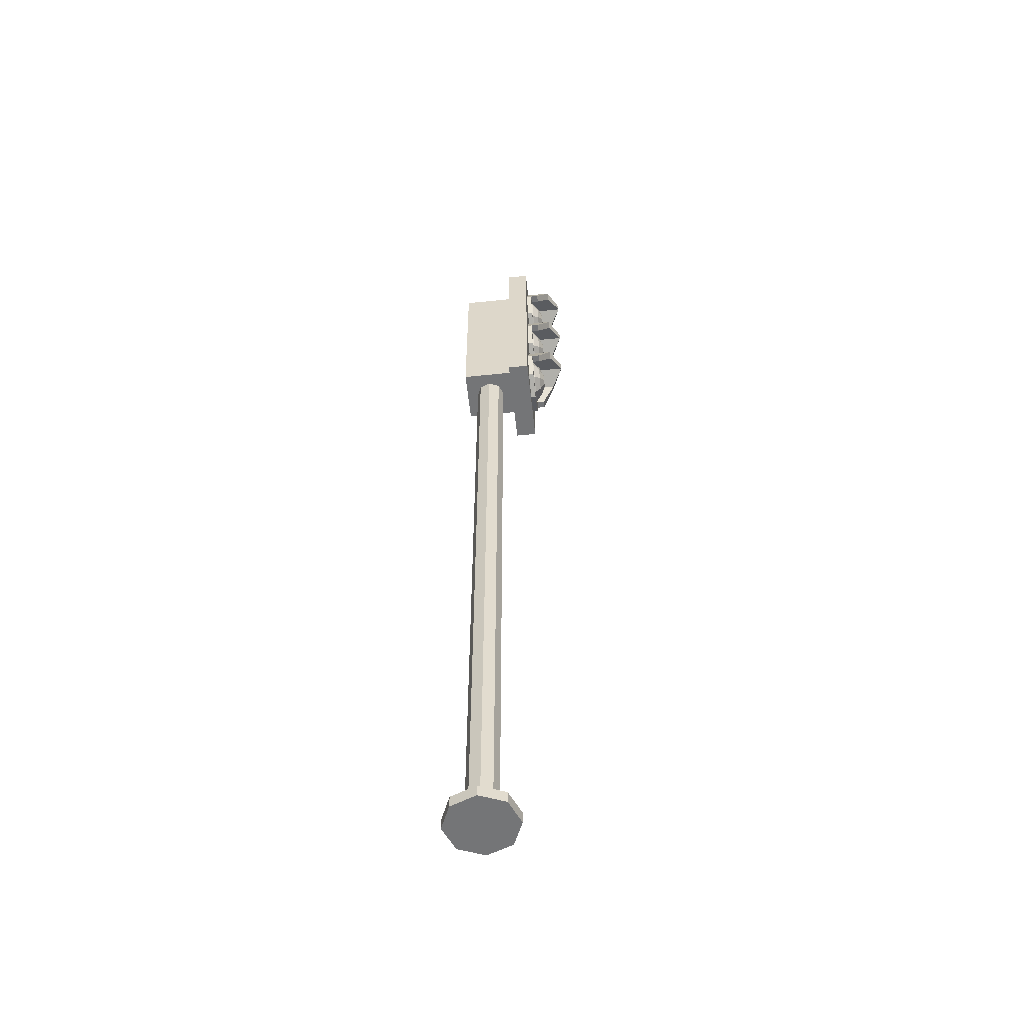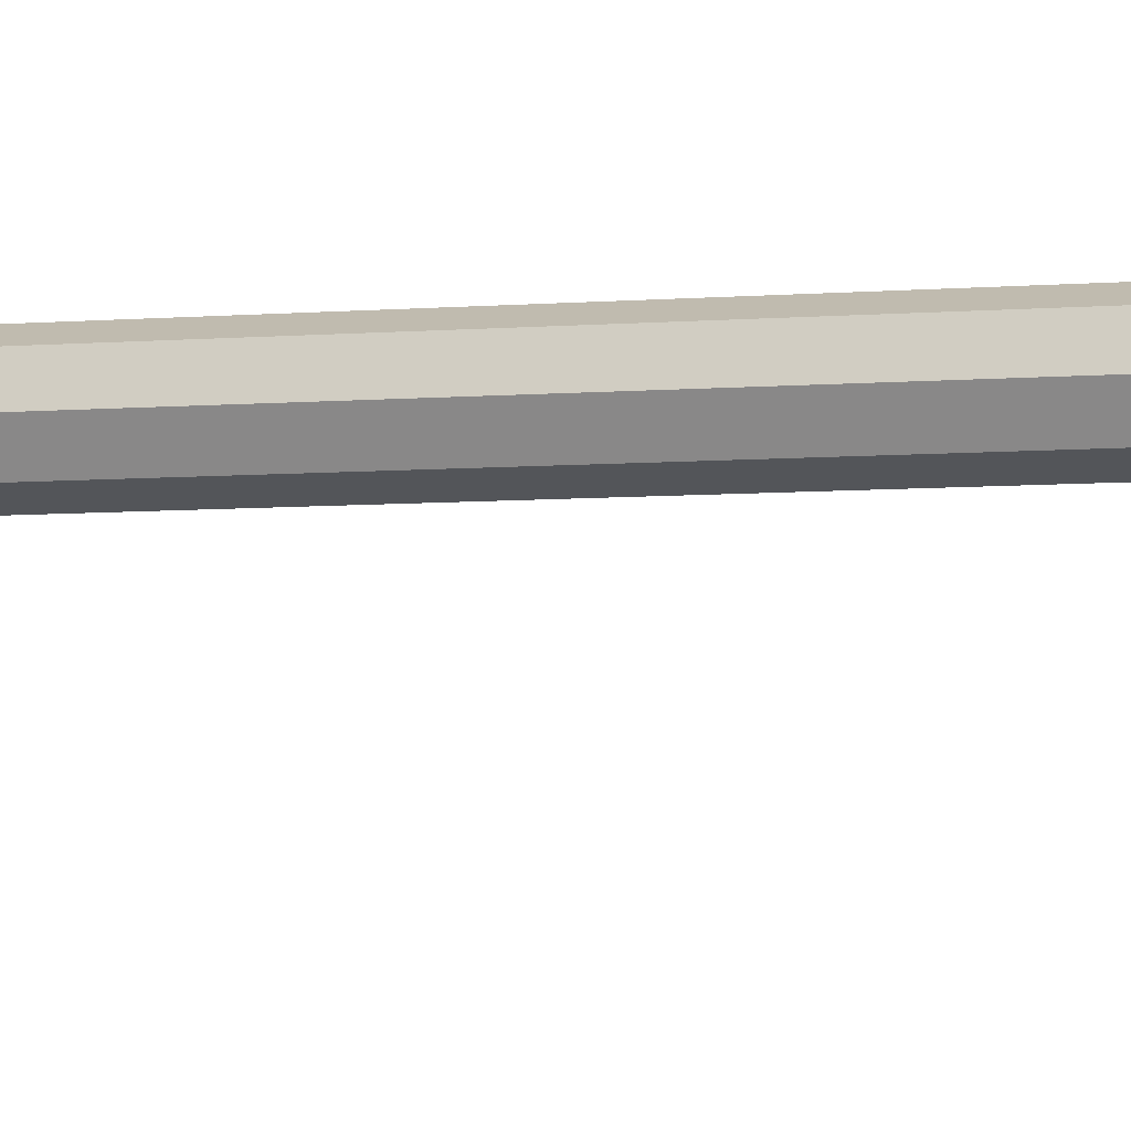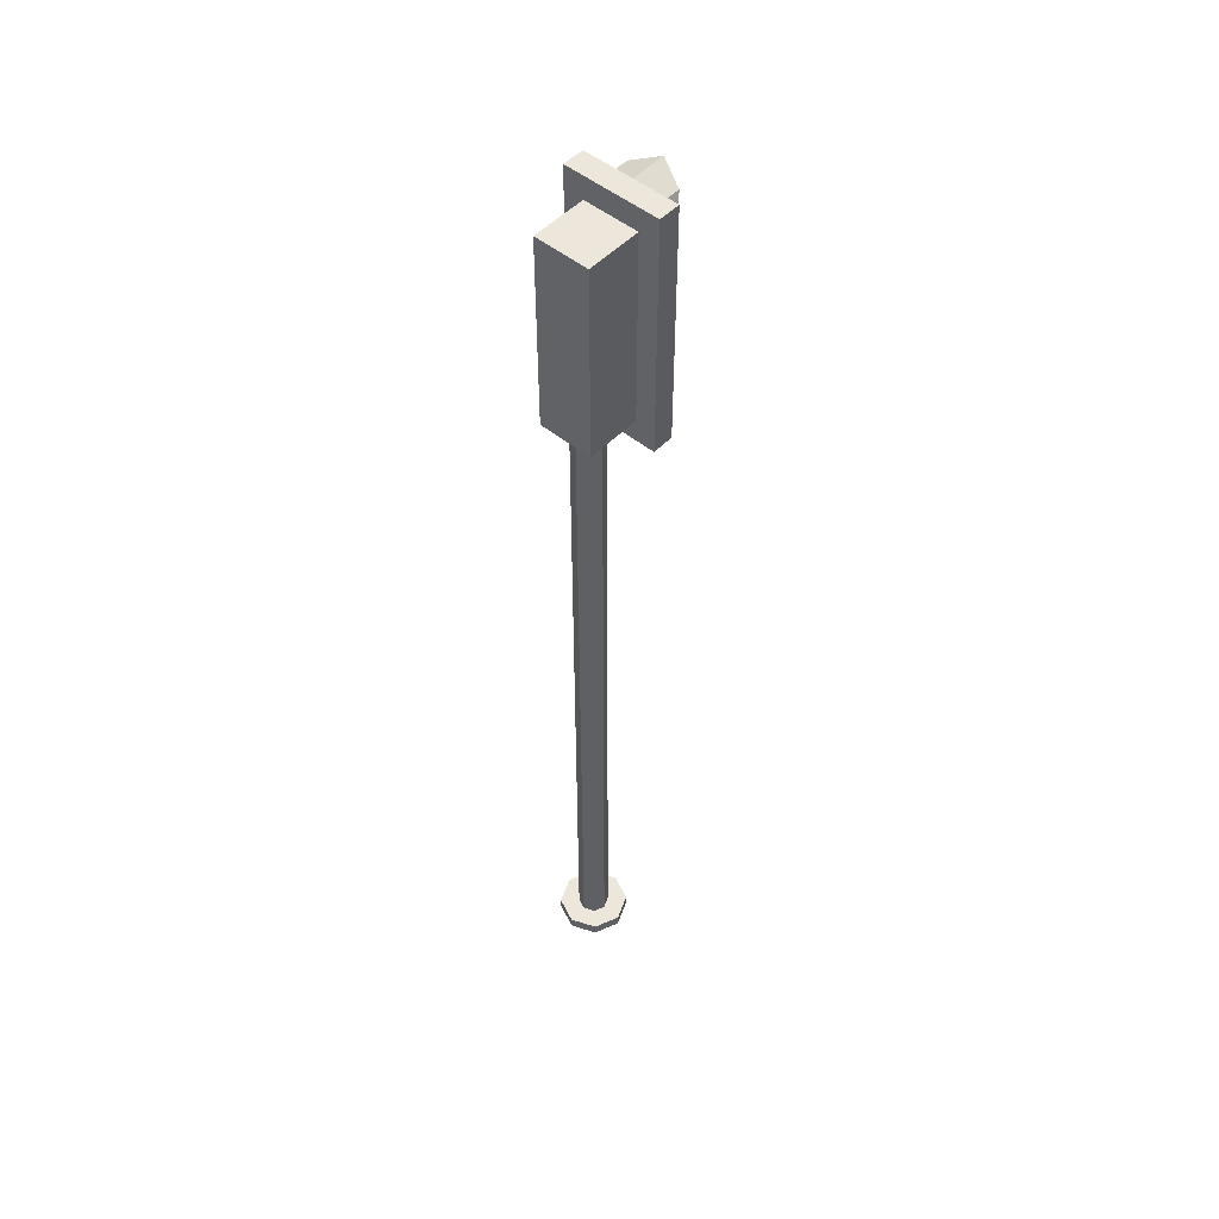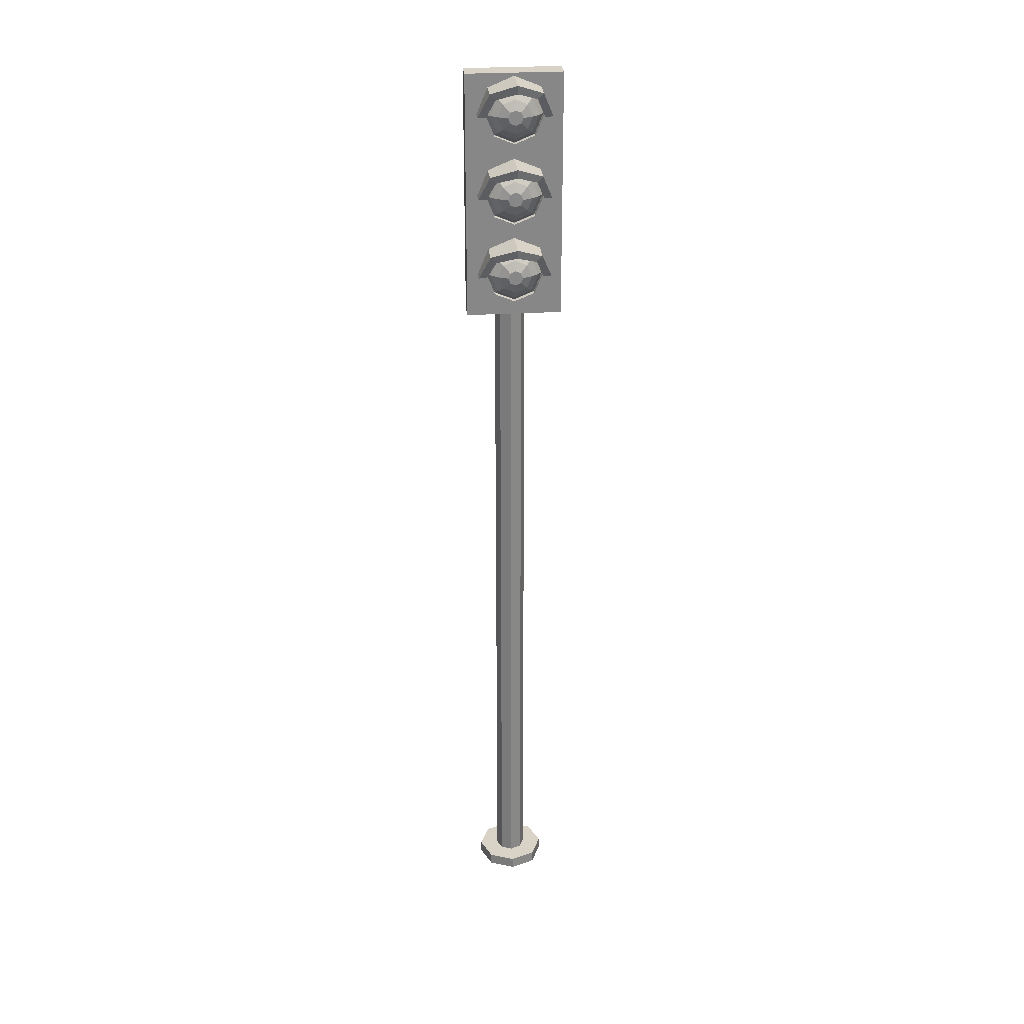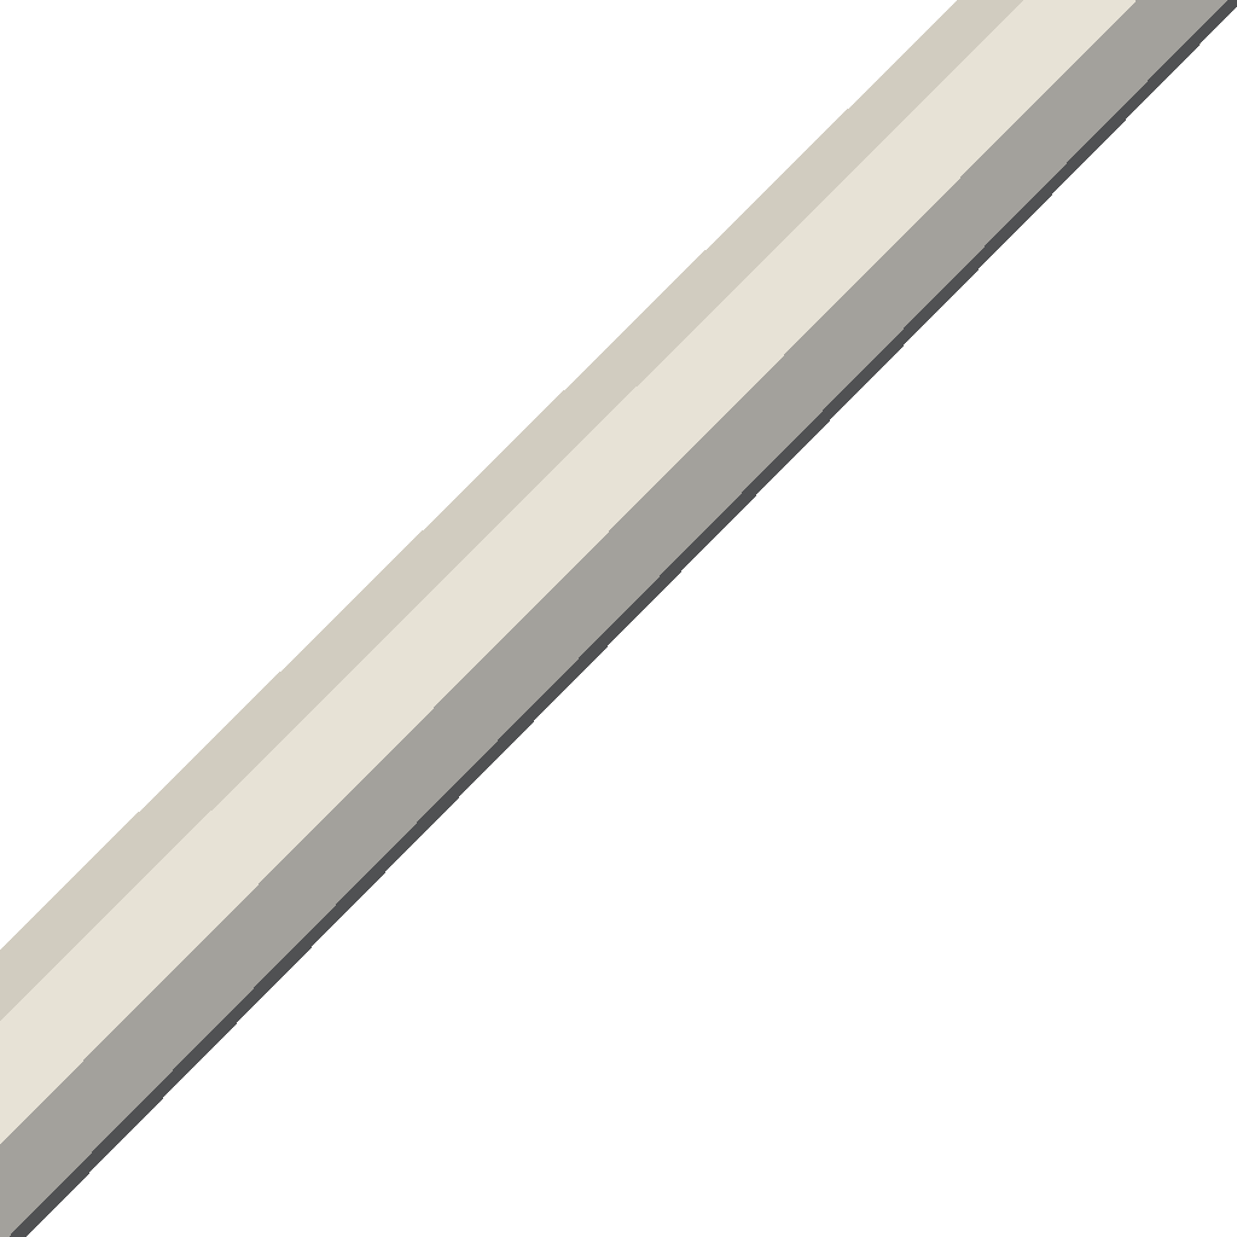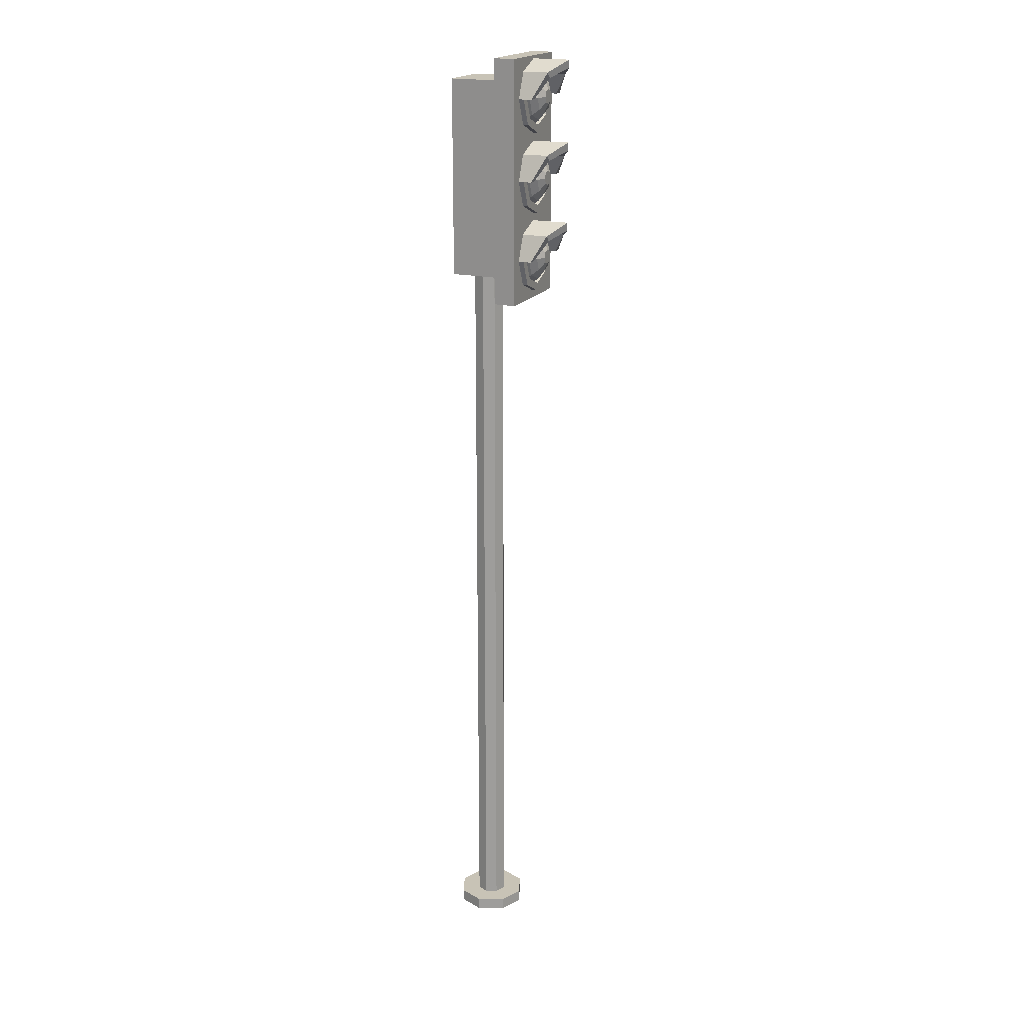
<metadata>
{"format":"obj","ext":"obj","renderer":"f3d","projection":"perspective","resolution":1024,"background":"white","views":[{"elev":-56.5,"azim":96.1,"up":"+Y"},{"elev":-3.2,"azim":115.7,"up":"+Z"},{"elev":50.7,"azim":41.6,"up":"+Y"},{"elev":28.0,"azim":174.7,"up":"+Y"},{"elev":43.0,"azim":33.9,"up":"+Z"},{"elev":19.4,"azim":113.7,"up":"+Y"}]}
</metadata>
<code>
o Circle
v 0 0 -0.3435
v -0.2429 0 -0.2429
v -0.3435 0 0
v -0.2429 0 0.2429
v 0 0 0.3435
v 0.2429 0 0.2429
v 0.3435 0 0
v 0.2429 0 -0.2429
v 0 0.1172 -0.1505
v -0.1064 0.1172 -0.1064
v -0.1505 0.1172 0
v -0.1064 0.1172 0.1064
v 0 0.1172 0.1505
v 0.1064 0.1172 0.1064
v 0.1505 0.1172 0
v 0.1064 0.1172 -0.1064
v -0.2429 0.1172 -0.2429
v 0 0.1172 -0.3435
v -0.3435 0.1172 0
v -0.2429 0.1172 0.2429
v 0 0.1172 0.3435
v 0.2429 0.1172 0.2429
v 0.3435 0.1172 0
v 0.2429 0.1172 -0.2429
v 0 7.264 -0.1505
v -0.1064 7.264 -0.1064
v -0.1505 7.264 0
v -0.1064 7.264 0.1064
v 0 7.264 0.1505
v 0.1064 7.264 0.1064
v 0.1505 7.264 0
v 0.1064 7.264 -0.1064
v -0.2669 7.239 0.2669
v -0.2669 9.156 0.2669
v -0.2669 7.239 -0.2669
v -0.2669 9.156 -0.2669
v 0.2669 7.239 0.2669
v 0.2669 9.156 0.2669
v 0.2669 7.239 -0.2669
v 0.2669 9.156 -0.2669
v -0.4604 9.379 -0.2669
v -0.4604 7.017 -0.2669
v 0.4604 7.017 -0.2669
v 0.4604 9.379 -0.2669
v -0.4604 9.379 -0.4796
v -0.4604 7.017 -0.4796
v 0.4604 7.017 -0.4796
v 0.4604 9.379 -0.4796
v 0 7.792 -0.4177
v -0.2492 7.688 -0.4177
v -0.3525 7.439 -0.4177
v -0.2492 7.19 -0.4177
v 0 7.087 -0.4177
v 0.2492 7.19 -0.4177
v 0.3525 7.439 -0.4177
v 0.2492 7.688 -0.4177
v 0 7.792 -0.5303
v -0.2492 7.688 -0.5303
v -0.3525 7.439 -0.5303
v -0.2492 7.19 -0.5303
v 0 7.087 -0.5303
v 0.2492 7.19 -0.5303
v 0.3525 7.439 -0.5303
v 0.2492 7.688 -0.5303
v 0 7.714 -0.5303
v -0.1944 7.634 -0.5303
v -0.2749 7.439 -0.5303
v -0.1944 7.245 -0.5303
v 0 7.164 -0.5303
v 0.1944 7.245 -0.5303
v 0.2749 7.439 -0.5303
v 0.1944 7.634 -0.5303
v 0 7.714 -0.4754
v -0.1944 7.634 -0.4754
v -0.2749 7.439 -0.4754
v -0.1944 7.245 -0.4754
v 0 7.164 -0.4754
v 0.1944 7.245 -0.4754
v 0.2749 7.439 -0.4754
v 0.1944 7.634 -0.4754
v 0 7.67 -0.5373
v -0.1635 7.603 -0.5373
v -0.2312 7.439 -0.5373
v -0.1635 7.276 -0.5373
v 0 7.208 -0.5373
v 0.1635 7.276 -0.5373
v 0.2312 7.439 -0.5373
v 0.1635 7.603 -0.5373
v 0 7.602 -0.5936
v -0.1153 7.554 -0.5936
v -0.1631 7.439 -0.5936
v -0.1153 7.324 -0.5936
v 0 7.276 -0.5936
v 0.1153 7.324 -0.5936
v 0.1631 7.439 -0.5936
v 0.1153 7.554 -0.5936
v 0 7.511 -0.6361
v -0.05073 7.49 -0.6361
v -0.07174 7.439 -0.6361
v -0.05073 7.388 -0.6361
v 0 7.367 -0.6361
v 0.05073 7.388 -0.6361
v 0.07174 7.439 -0.6361
v 0.05073 7.49 -0.6361
v -0.2492 7.688 -0.7312
v 0 7.792 -0.849
v -0.3525 7.439 -0.6075
v 0.2492 7.688 -0.7312
v 0.3525 7.439 -0.6075
v -0.1944 7.634 -0.7312
v 0 7.714 -0.849
v -0.2749 7.439 -0.6075
v 0.1944 7.634 -0.7312
v 0.2749 7.439 -0.6075
v 0 8.57 -0.4177
v -0.2492 8.467 -0.4177
v -0.3525 8.217 -0.4177
v -0.2492 7.968 -0.4177
v 0 7.865 -0.4177
v 0.2492 7.968 -0.4177
v 0.3525 8.217 -0.4177
v 0.2492 8.467 -0.4177
v 0 8.57 -0.5303
v -0.2492 8.467 -0.5303
v -0.3525 8.217 -0.5303
v -0.2492 7.968 -0.5303
v 0 7.865 -0.5303
v 0.2492 7.968 -0.5303
v 0.3525 8.217 -0.5303
v 0.2492 8.467 -0.5303
v 0 8.492 -0.5303
v -0.1944 8.412 -0.5303
v -0.2749 8.217 -0.5303
v -0.1944 8.023 -0.5303
v 0 7.943 -0.5303
v 0.1944 8.023 -0.5303
v 0.2749 8.217 -0.5303
v 0.1944 8.412 -0.5303
v 0 8.492 -0.4754
v -0.1944 8.412 -0.4754
v -0.2749 8.217 -0.4754
v -0.1944 8.023 -0.4754
v 0 7.943 -0.4754
v 0.1944 8.023 -0.4754
v 0.2749 8.217 -0.4754
v 0.1944 8.412 -0.4754
v 0 8.449 -0.5373
v -0.1635 8.381 -0.5373
v -0.2312 8.217 -0.5373
v -0.1635 8.054 -0.5373
v 0 7.986 -0.5373
v 0.1635 8.054 -0.5373
v 0.2312 8.217 -0.5373
v 0.1635 8.381 -0.5373
v 0 8.381 -0.5936
v -0.1153 8.333 -0.5936
v -0.1631 8.217 -0.5936
v -0.1153 8.102 -0.5936
v 0 8.054 -0.5936
v 0.1153 8.102 -0.5936
v 0.1631 8.217 -0.5936
v 0.1153 8.333 -0.5936
v 0 8.289 -0.6361
v -0.05073 8.268 -0.6361
v -0.07174 8.217 -0.6361
v -0.05073 8.167 -0.6361
v 0 8.146 -0.6361
v 0.05073 8.167 -0.6361
v 0.07174 8.217 -0.6361
v 0.05073 8.268 -0.6361
v -0.2492 8.467 -0.7312
v 0 8.57 -0.849
v -0.3525 8.217 -0.6075
v 0.2492 8.467 -0.7312
v 0.3525 8.217 -0.6075
v -0.1944 8.412 -0.7312
v 0 8.492 -0.849
v -0.2749 8.217 -0.6075
v 0.1944 8.412 -0.7312
v 0.2749 8.217 -0.6075
v 0 9.35 -0.4177
v -0.2492 9.247 -0.4177
v -0.3525 8.998 -0.4177
v -0.2492 8.748 -0.4177
v 0 8.645 -0.4177
v 0.2492 8.748 -0.4177
v 0.3525 8.998 -0.4177
v 0.2492 9.247 -0.4177
v 0 9.35 -0.5303
v -0.2492 9.247 -0.5303
v -0.3525 8.998 -0.5303
v -0.2492 8.748 -0.5303
v 0 8.645 -0.5303
v 0.2492 8.748 -0.5303
v 0.3525 8.998 -0.5303
v 0.2492 9.247 -0.5303
v 0 9.273 -0.5303
v -0.1944 9.192 -0.5303
v -0.2749 8.998 -0.5303
v -0.1944 8.803 -0.5303
v 0 8.723 -0.5303
v 0.1944 8.803 -0.5303
v 0.2749 8.998 -0.5303
v 0.1944 9.192 -0.5303
v 0 9.273 -0.4754
v -0.1944 9.192 -0.4754
v -0.2749 8.998 -0.4754
v -0.1944 8.803 -0.4754
v 0 8.723 -0.4754
v 0.1944 8.803 -0.4754
v 0.2749 8.998 -0.4754
v 0.1944 9.192 -0.4754
v 0 9.229 -0.5373
v -0.1635 9.161 -0.5373
v -0.2312 8.998 -0.5373
v -0.1635 8.834 -0.5373
v 0 8.766 -0.5373
v 0.1635 8.834 -0.5373
v 0.2312 8.998 -0.5373
v 0.1635 9.161 -0.5373
v 0 9.161 -0.5936
v -0.1153 9.113 -0.5936
v -0.1631 8.998 -0.5936
v -0.1153 8.882 -0.5936
v 0 8.835 -0.5936
v 0.1153 8.882 -0.5936
v 0.1631 8.998 -0.5936
v 0.1153 9.113 -0.5936
v 0 9.069 -0.6361
v -0.05073 9.048 -0.6361
v -0.07174 8.998 -0.6361
v -0.05073 8.947 -0.6361
v 0 8.926 -0.6361
v 0.05073 8.947 -0.6361
v 0.07174 8.998 -0.6361
v 0.05073 9.048 -0.6361
v -0.2492 9.247 -0.7312
v 0 9.35 -0.849
v -0.3525 8.998 -0.6075
v 0.2492 9.247 -0.7312
v 0.3525 8.998 -0.6075
v -0.1944 9.192 -0.7312
v 0 9.273 -0.849
v -0.2749 8.998 -0.6075
v 0.1944 9.192 -0.7312
v 0.2749 8.998 -0.6075
f 2 1 8 7 6 5 4 3
f 15 16 32 31
f 8 1 18 24
f 6 7 23 22
f 4 5 21 20
f 2 3 19 17
f 7 8 24 23
f 5 6 22 21
f 3 4 20 19
f 1 2 17 18
f 10 9 18 17
f 11 10 17 19
f 12 11 19 20
f 13 12 20 21
f 14 13 21 22
f 15 14 22 23
f 16 15 23 24
f 9 16 24 18
f 26 27 28 29 30 31 32 25
f 13 14 30 29
f 11 12 28 27
f 9 10 26 25
f 16 9 25 32
f 14 15 31 30
f 12 13 29 28
f 10 11 27 26
f 33 34 36 35
f 36 40 44 41
f 39 40 38 37
f 37 38 34 33
f 35 39 37 33
f 40 36 34 38
f 42 41 45 46
f 35 36 41 42
f 40 39 43 44
f 39 35 42 43
f 46 45 48 47
f 44 43 47 48
f 43 42 46 47
f 41 44 48 45
f 54 53 61 62
f 52 51 59 60
f 50 49 57 58
f 49 56 64 57
f 55 54 62 63
f 53 52 60 61
f 51 50 58 59
f 56 55 63 64
f 63 62 70 71
f 61 60 68 69
f 71 72 113 114
f 63 71 114 109
f 62 61 69 70
f 60 59 67 68
f 59 58 105 107
f 57 64 108 106
f 67 66 74 75
f 72 71 79 80
f 70 69 77 78
f 68 67 75 76
f 66 65 73 74
f 65 72 80 73
f 71 70 78 79
f 69 68 76 77
f 107 105 110 112
f 108 109 114 113
f 105 106 111 110
f 106 108 113 111
f 67 59 107 112
f 65 66 110 111
f 64 63 109 108
f 72 65 111 113
f 58 57 106 105
f 66 67 112 110
f 120 119 127 128
f 118 117 125 126
f 116 115 123 124
f 115 122 130 123
f 121 120 128 129
f 119 118 126 127
f 117 116 124 125
f 122 121 129 130
f 129 128 136 137
f 127 126 134 135
f 137 138 179 180
f 129 137 180 175
f 128 127 135 136
f 126 125 133 134
f 125 124 171 173
f 123 130 174 172
f 133 132 140 141
f 138 137 145 146
f 136 135 143 144
f 134 133 141 142
f 132 131 139 140
f 131 138 146 139
f 137 136 144 145
f 135 134 142 143
f 173 171 176 178
f 174 175 180 179
f 171 172 177 176
f 172 174 179 177
f 133 125 173 178
f 131 132 176 177
f 130 129 175 174
f 138 131 177 179
f 124 123 172 171
f 132 133 178 176
f 186 185 193 194
f 184 183 191 192
f 182 181 189 190
f 181 188 196 189
f 187 186 194 195
f 185 184 192 193
f 183 182 190 191
f 188 187 195 196
f 195 194 202 203
f 193 192 200 201
f 203 204 245 246
f 195 203 246 241
f 194 193 201 202
f 192 191 199 200
f 191 190 237 239
f 189 196 240 238
f 199 198 206 207
f 204 203 211 212
f 202 201 209 210
f 200 199 207 208
f 198 197 205 206
f 197 204 212 205
f 203 202 210 211
f 201 200 208 209
f 239 237 242 244
f 240 241 246 245
f 237 238 243 242
f 238 240 245 243
f 199 191 239 244
f 197 198 242 243
f 196 195 241 240
f 204 197 243 245
f 190 189 238 237
f 198 199 244 242
f 212 211 219 220
f 210 209 217 218
f 208 207 215 216
f 206 205 213 214
f 205 212 220 213
f 211 210 218 219
f 209 208 216 217
f 207 206 214 215
f 218 217 225 226
f 216 215 223 224
f 214 213 221 222
f 213 220 228 221
f 219 218 226 227
f 217 216 224 225
f 215 214 222 223
f 220 219 227 228
f 228 227 235 236
f 226 225 233 234
f 224 223 231 232
f 222 221 229 230
f 221 228 236 229
f 227 226 234 235
f 225 224 232 233
f 223 222 230 231
f 230 229 236 235 234 233 232 231
f 146 145 153 154
f 144 143 151 152
f 142 141 149 150
f 140 139 147 148
f 139 146 154 147
f 145 144 152 153
f 143 142 150 151
f 141 140 148 149
f 152 151 159 160
f 150 149 157 158
f 148 147 155 156
f 147 154 162 155
f 153 152 160 161
f 151 150 158 159
f 149 148 156 157
f 154 153 161 162
f 162 161 169 170
f 160 159 167 168
f 158 157 165 166
f 156 155 163 164
f 155 162 170 163
f 161 160 168 169
f 159 158 166 167
f 157 156 164 165
f 164 163 170 169 168 167 166 165
f 80 79 87 88
f 78 77 85 86
f 76 75 83 84
f 74 73 81 82
f 73 80 88 81
f 79 78 86 87
f 77 76 84 85
f 75 74 82 83
f 86 85 93 94
f 84 83 91 92
f 82 81 89 90
f 81 88 96 89
f 87 86 94 95
f 85 84 92 93
f 83 82 90 91
f 88 87 95 96
f 96 95 103 104
f 94 93 101 102
f 92 91 99 100
f 90 89 97 98
f 89 96 104 97
f 95 94 102 103
f 93 92 100 101
f 91 90 98 99
f 98 97 104 103 102 101 100 99

</code>
